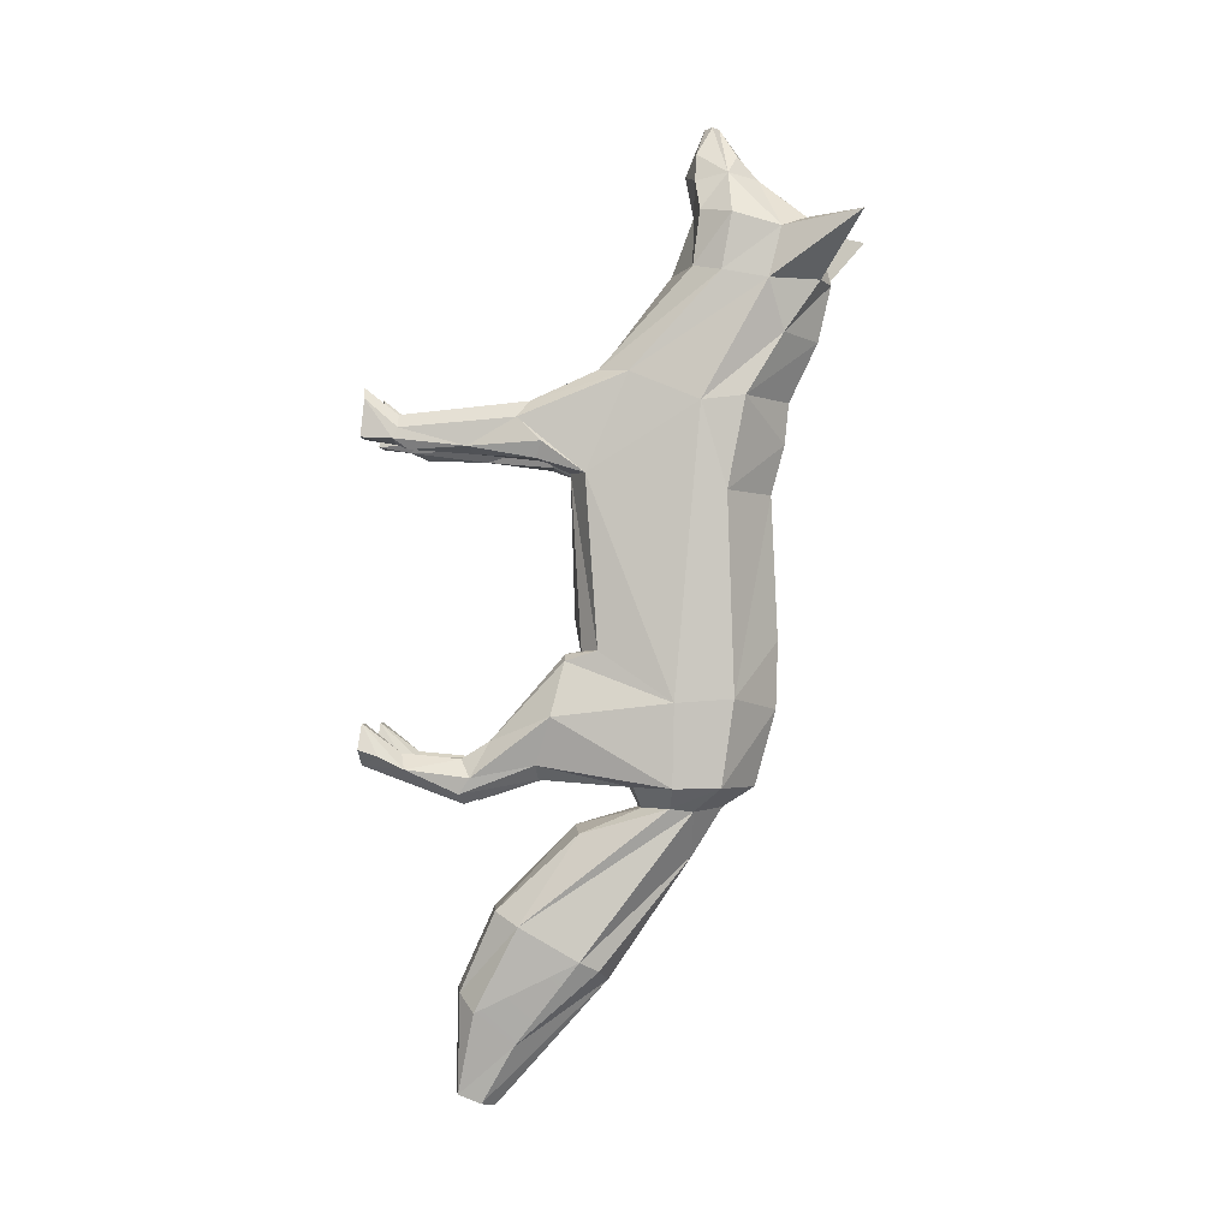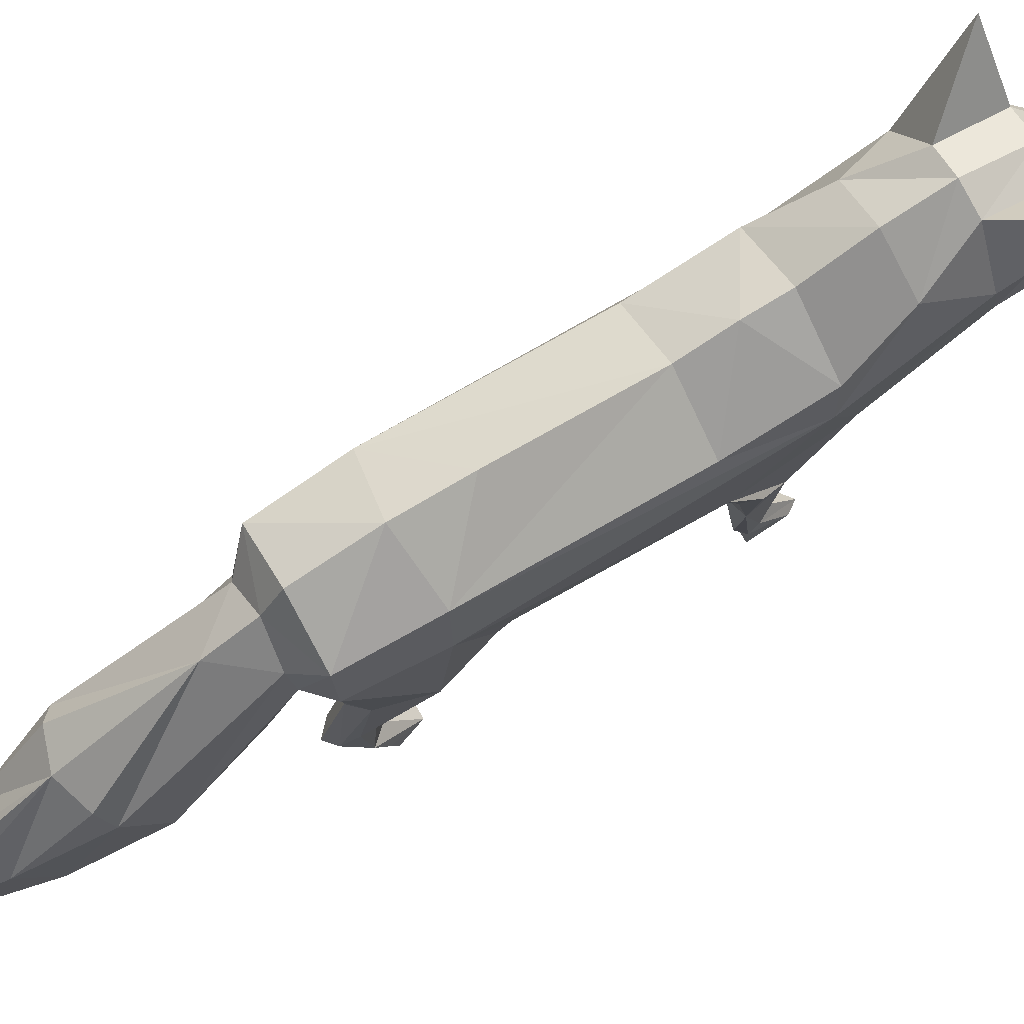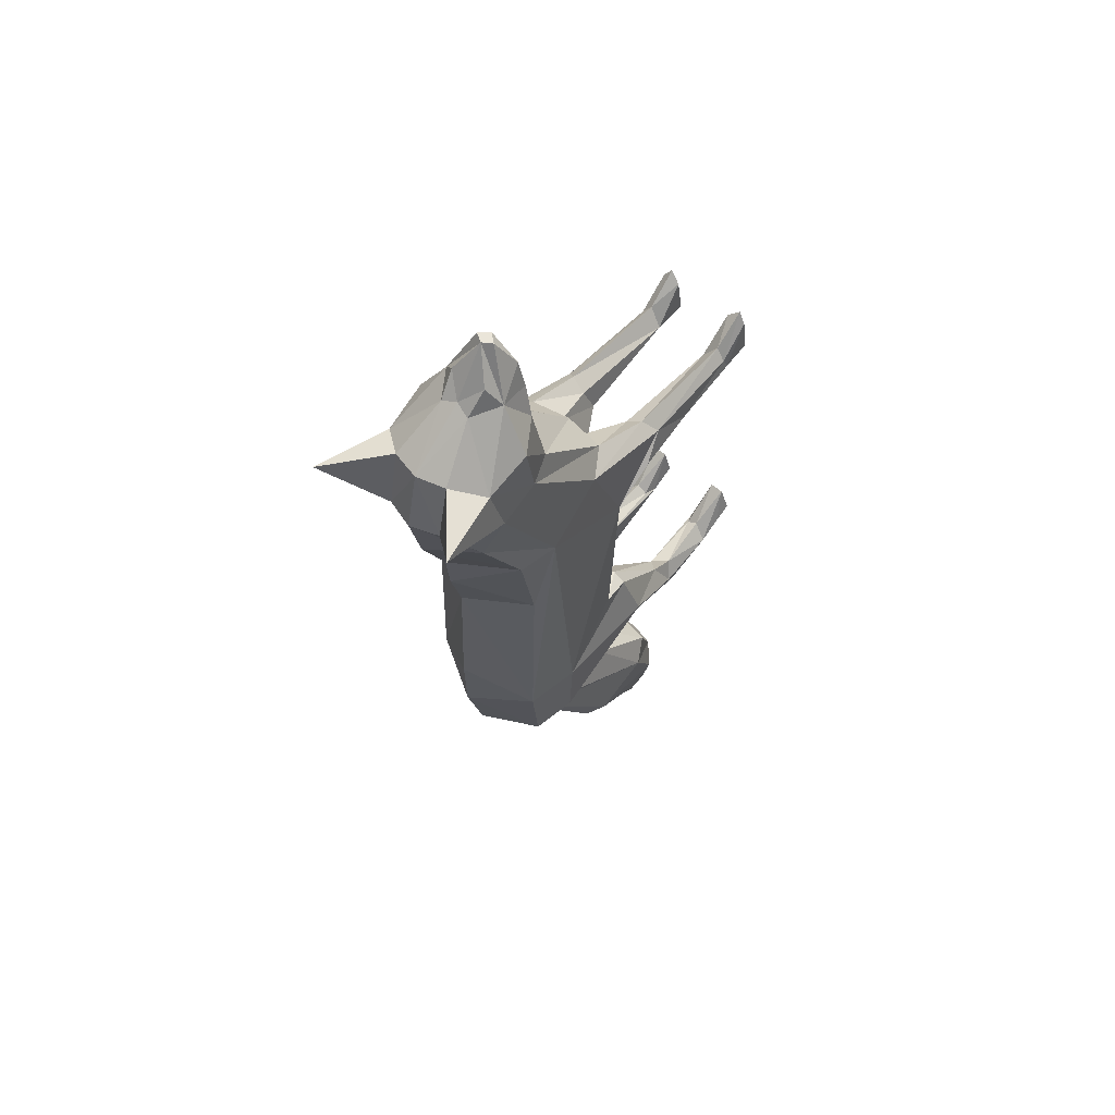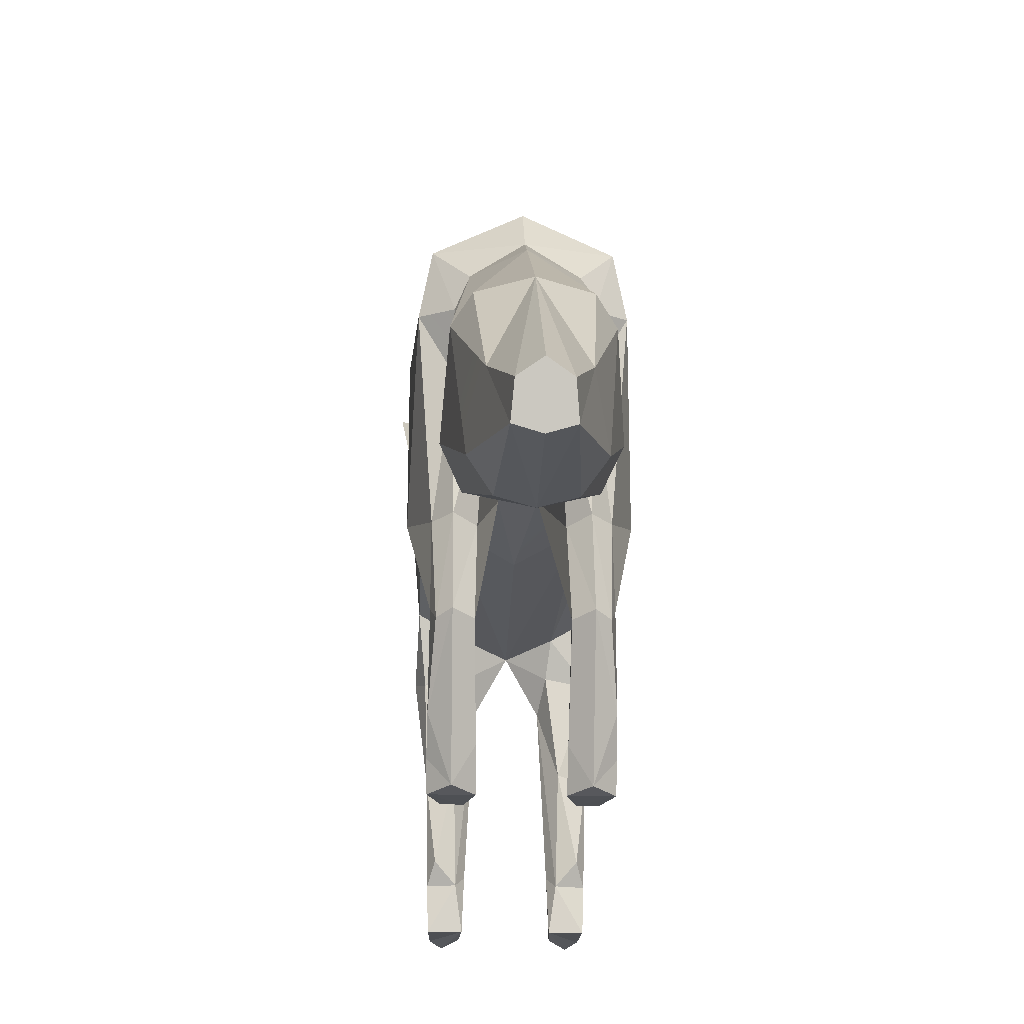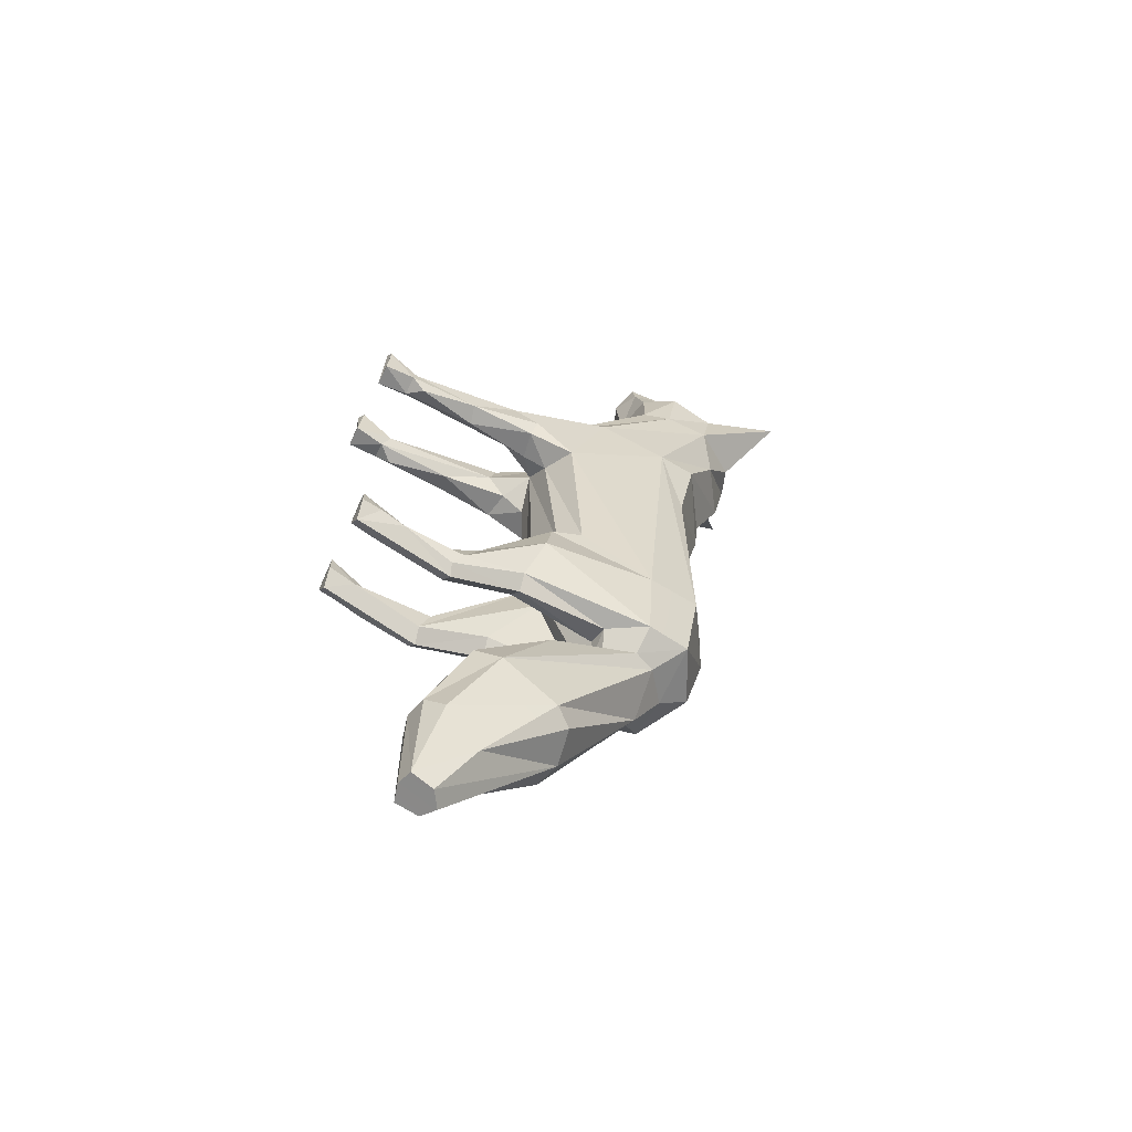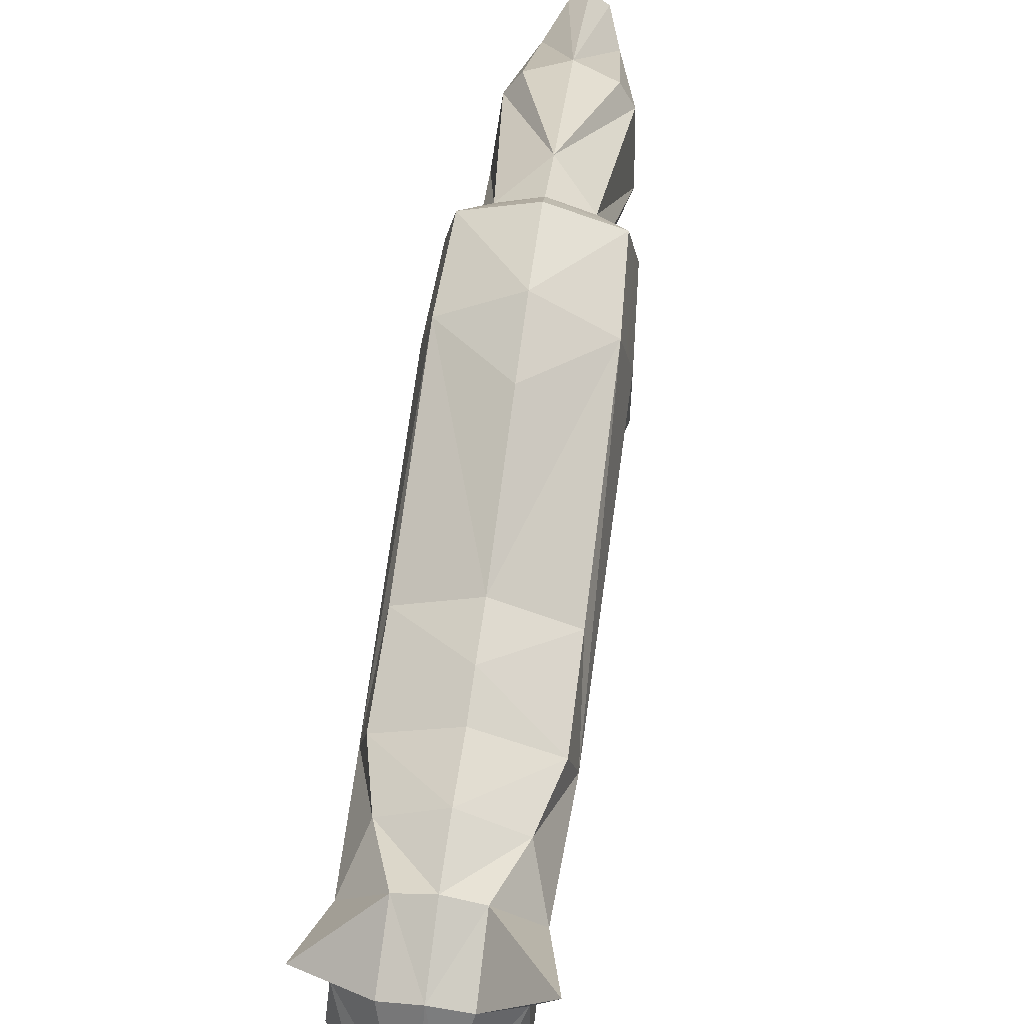
<metadata>
{"format":"obj","ext":"obj","renderer":"f3d","projection":"perspective","resolution":1024,"background":"white","views":[{"elev":-2.7,"azim":96.4,"up":"+Z"},{"elev":75.5,"azim":-120.0,"up":"+Y"},{"elev":58.4,"azim":-140.8,"up":"+Z"},{"elev":-23.5,"azim":178.2,"up":"+Y"},{"elev":-58.8,"azim":64.6,"up":"+Z"},{"elev":68.8,"azim":7.5,"up":"+Y"}]}
</metadata>
<code>
o Cube_001_Cube.003
v 0.06828 1.211 -0.7928
v -0.002711 1.229 -0.8806
v -0.007774 1.477 -1.403
v 0.002966 1.258 0.963
v 0.2356 1.286 0.9425
v 0.2898 1.802 1.485
v 0.00555 1.785 1.802
v 0.2361 1.837 1.803
v 0.1747 1.806 1.972
v 0.1901 1.986 2.009
v 0.11 2.031 2.113
v 0.007055 1.927 2.291
v 0.1353 1.811 2.126
v 0.06018 1.893 2.291
v 0.3498 2.016 1.761
v 0.348 1.959 1.45
v 0.07771 1.231 0.8458
v 0.157 0.9348 0.7184
v 0.1691 2.407 1.757
v 0.3328 2.277 1.681
v 0.4384 2.714 1.739
v 0.006255 1.741 2.031
v 0.007055 1.848 2.291
v 0.004566 1.665 1.483
v 0.2382 1.475 -1.296
v 0.1172 1.457 -1.273
v 0.001657 1.102 0.538
v -0.001191 1.131 -0.3869
v 0.2331 1.197 -0.5695
v 0.1511 0.949 -1.176
v 0.1263 0.8792 0.5637
v 0.1267 0.5222 -2.406
v -0.00735 0.4917 -2.387
v 0.09187 0.5081 -2.958
v 0.2125 0.6134 -2.506
v -0.007206 1.313 -2.34
v 0.1558 0.8252 -2.686
v 0.0801 0.6352 -3.008
v 0.3419 1.297 -0.5705
v 0.1741 1.13 0.3887
v 0.1256 1.182 -0.575
v 0.1405 1.508 -1.407
v -0.009329 0.6928 -3.03
v -0.009074 0.4813 -2.947
v -0.07316 1.211 -0.7923
v -0.2806 1.802 1.487
v -0.2298 1.286 0.9439
v -0.1626 1.806 1.973
v -0.225 1.837 1.805
v -0.1778 1.986 2.01
v -0.09701 2.031 2.113
v -0.1222 1.811 2.127
v -0.04607 1.893 2.291
v -0.339 2.016 1.763
v -0.339 1.959 1.452
v -0.1526 0.9348 0.7194
v -0.0725 1.231 0.8463
v -0.1583 2.407 1.758
v -0.4277 2.714 1.742
v -0.3224 2.277 1.683
v -0.2462 1.475 -1.295
v -0.125 1.457 -1.273
v -0.2366 1.197 -0.568
v -0.1584 0.949 -1.175
v -0.1228 0.8792 0.5644
v -0.1415 0.5222 -2.405
v -0.1101 0.5081 -2.958
v -0.2279 0.6134 -2.504
v -0.09862 0.6352 -3.007
v -0.1723 0.8252 -2.685
v -0.1717 1.13 0.3898
v -0.3454 1.297 -0.5684
v -0.1291 1.182 -0.5742
v -0.1561 1.508 -1.407
v -0.004632 1.133 -1.504
v 0.2007 1.179 -1.546
v 0.3489 1.23 0.377
v 0.000857 2.203 0.2783
v 0.3408 2.021 -0.8277
v -0.001572 2.237 -0.5104
v 0.3878 1.851 0.7526
v 0.3452 1.986 0.2773
v 0.3486 2.086 0.7794
v 0.3168 1.95 -1.298
v 0.3639 1.695 -1.301
v 0.2375 1.672 -1.409
v 0.394 1.707 -0.8491
v 0.3222 0.9623 0.4603
v 0.002397 2.301 0.7783
v 0.003405 2.46 1.106
v 0.2713 2.287 1.124
v 0.3617 2.211 1.4
v 0.1655 2.48 1.419
v 0.3472 1.463 0.9178
v 0.00436 2.532 1.416
v 0.00542 2.45 1.76
v 0.09025 2.141 1.983
v 0.006206 2.117 2.015
v 0.3184 1.117 -0.6242
v 0.2178 0.7299 -1.959
v 0.001698 2.278 0.5514
v -0.002711 2.225 -0.8806
v -0.003989 2.109 -1.295
v -0.007781 1.934 -1.406
v 0.396 1.051 -0.921
v 0.2414 1.112 -0.5851
v 0.3097 0.9598 -1.179
v 0.236 0.9655 -1.257
v 0.2926 0.5433 -1.336
v 0.312 0.6059 -1.247
v 0.1676 0.6103 -1.17
v 0.2369 0.5611 -1.388
v 0.1605 0.5476 -1.318
v 0.2643 0.7103 -1.048
v 0.3605 0.9945 0.55
v 0.3125 0.5843 0.5323
v 0.1559 0.9945 0.4601
v 0.2052 0.609 0.4998
v 0.2472 0.9175 0.7791
v 0.3197 0.8554 0.6853
v -0.005134 1.771 -1.667
v 0.1863 1.792 -1.427
v 0.2612 1.19 -2.224
v 0.2903 0.8644 -2.037
v -0.005984 0.693 -1.943
v 0.1892 1.286 -2.278
v -0.2102 1.179 -1.545
v -0.3466 1.23 0.3791
v -0.3459 2.021 -0.8256
v -0.3831 1.851 0.755
v -0.3438 2.086 0.7816
v -0.3435 1.986 0.2794
v -0.3248 1.95 -1.296
v -0.2531 1.672 -1.408
v -0.3719 1.695 -1.299
v -0.3992 1.707 -0.8467
v -0.3194 0.9623 0.4623
v -0.2644 2.287 1.125
v -0.3531 2.211 1.402
v -0.1567 2.48 1.42
v -0.3416 1.463 0.9199
v -0.07804 2.141 1.984
v -0.3223 1.117 -0.6222
v -0.2299 0.7299 -1.957
v -0.4017 1.051 -0.9186
v -0.245 1.112 -0.5836
v -0.3169 0.9598 -1.177
v -0.2437 0.9655 -1.256
v -0.3009 0.5433 -1.334
v -0.3197 0.6059 -1.246
v -0.1748 0.6103 -1.169
v -0.2455 0.5611 -1.386
v -0.1686 0.5476 -1.317
v -0.2708 0.7103 -1.047
v -0.3092 0.5843 0.5342
v -0.3571 0.9945 0.5522
v -0.2021 0.609 0.501
v -0.1531 0.9945 0.4611
v -0.2424 0.9175 0.7806
v -0.3154 0.8554 0.6873
v -0.2749 1.19 -2.223
v -0.2019 1.792 -1.426
v -0.3028 0.8644 -2.035
v -0.2032 1.286 -2.277
v 0.2596 0.5512 -1.146
v 0.1525 0.1502 -1.167
v 0.3172 0.2514 -1.203
v 0.2348 0.003595 -1.183
v 0.3186 0.1105 -1.136
v 0.1736 0.2253 -1.152
v 0.1892 0.008088 -0.955
v 0.1506 -0.004187 -1.1
v 0.3169 -0.003522 -1.099
v 0.2702 0.009709 -0.9557
v 0.2356 0.2222 -1.116
v 0.2768 0.2611 0.5214
v 0.1967 0.175 0.5583
v 0.2416 0.1983 0.7151
v 0.1619 0.2183 0.6097
v 0.2951 0.2038 0.6413
v 0.1808 0.02741 0.8074
v 0.1706 -0.002059 0.5904
v 0.3011 -0.001536 0.5908
v 0.2921 0.01947 0.8015
v 0.3058 0.1765 0.5812
v 0.2467 0.007752 0.8662
v -0.2666 0.5512 -1.145
v -0.1596 0.1502 -1.166
v -0.3246 0.2514 -1.201
v -0.242 0.003595 -1.182
v -0.3256 0.1105 -1.134
v -0.1807 0.2253 -1.151
v -0.195 0.008088 -0.9538
v -0.1573 -0.004187 -1.099
v -0.3237 -0.003522 -1.097
v -0.2761 0.009709 -0.954
v -0.2425 0.2222 -1.115
v -0.2736 0.2611 0.5231
v -0.1932 0.175 0.5595
v -0.2372 0.1983 0.7166
v -0.1582 0.2183 0.6106
v -0.2912 0.2038 0.6431
v -0.1758 0.02741 0.8085
v -0.167 -0.002059 0.5915
v -0.2872 0.01947 0.8033
v -0.2974 -0.001536 0.5927
v -0.3022 0.1765 0.5831
v -0.2413 0.007752 0.8677
f 1 2 3
f 4 5 6
f 7 8 9
f 10 11 12
f 13 10 14
f 8 15 10
f 6 16 15
f 5 17 18
f 19 20 21
f 22 9 13
f 22 13 23
f 24 6 7
f 25 26 3
f 27 28 29
f 28 2 1
f 1 26 30
f 17 27 31
f 32 33 34
f 35 32 34
f 36 37 38
f 37 35 34
f 29 39 40
f 26 1 3
f 4 17 5
f 7 6 8
f 22 7 9
f 14 10 12
f 13 9 10
f 23 13 14
f 9 8 10
f 6 5 16
f 8 6 15
f 29 28 41
f 24 4 6
f 4 27 17
f 42 25 3
f 40 27 29
f 41 28 1
f 18 17 31
f 43 36 38
f 34 33 44
f 38 37 34
f 44 43 38
f 34 44 38
f 45 3 2
f 4 46 47
f 7 48 49
f 50 12 51
f 52 53 50
f 49 50 54
f 46 54 55
f 47 56 57
f 58 59 60
f 22 52 48
f 22 23 52
f 24 7 46
f 61 3 62
f 27 63 28
f 28 45 2
f 45 64 62
f 57 65 27
f 66 67 33
f 68 67 66
f 36 69 70
f 70 67 68
f 63 71 72
f 62 3 45
f 4 47 57
f 7 49 46
f 22 48 7
f 53 12 50
f 52 50 48
f 23 53 52
f 48 50 49
f 46 55 47
f 49 54 46
f 63 73 28
f 24 46 4
f 4 57 27
f 74 3 61
f 71 63 27
f 73 45 28
f 56 65 57
f 43 69 36
f 67 44 33
f 69 67 70
f 44 69 43
f 67 69 44
f 42 3 75
f 76 42 75
f 39 77 40
f 78 79 80
f 81 82 83
f 79 82 81
f 84 85 86
f 79 87 85
f 85 25 42
f 40 77 88
f 83 89 90
f 81 83 91
f 92 91 93
f 94 81 92
f 16 92 20
f 93 95 96
f 91 90 95
f 15 20 10
f 92 93 21
f 20 19 97
f 11 98 12
f 10 97 11
f 5 94 16
f 87 81 77
f 20 92 21
f 93 19 21
f 86 42 76
f 87 39 99
f 76 75 100
f 19 96 97
f 82 78 101
f 102 79 84
f 103 84 104
f 85 87 105
f 39 29 106
f 25 85 107
f 26 25 108
f 108 107 109
f 107 105 110
f 106 41 111
f 30 108 112
f 1 30 113
f 99 106 114
f 105 99 114
f 41 1 113
f 88 115 116
f 31 117 118
f 94 5 119
f 27 40 117
f 77 94 120
f 117 88 118
f 121 122 123
f 86 76 124
f 122 86 124
f 123 124 35
f 100 125 33
f 124 100 32
f 126 123 37
f 36 126 37
f 106 29 41
f 80 79 102
f 87 79 81
f 122 84 86
f 104 84 122
f 84 79 85
f 83 101 89
f 86 85 42
f 91 83 90
f 92 81 91
f 94 77 81
f 117 40 88
f 16 94 92
f 15 16 20
f 93 91 95
f 97 96 98
f 10 20 97
f 11 97 98
f 88 77 115
f 119 5 18
f 39 87 77
f 121 104 122
f 105 87 99
f 124 76 100
f 19 93 96
f 83 82 101
f 103 102 84
f 107 85 105
f 78 82 79
f 99 39 106
f 108 25 107
f 30 26 108
f 111 41 113
f 120 94 119
f 31 27 117
f 115 77 120
f 116 115 120
f 126 121 123
f 100 75 125
f 36 121 126
f 123 122 124
f 37 123 35
f 32 100 33
f 35 124 32
f 74 75 3
f 127 75 74
f 72 71 128
f 78 80 129
f 130 131 132
f 129 130 132
f 133 134 135
f 129 135 136
f 135 74 61
f 71 137 128
f 131 90 89
f 130 138 131
f 139 140 138
f 141 139 130
f 55 60 139
f 140 96 95
f 138 95 90
f 54 50 60
f 139 59 140
f 60 142 58
f 51 12 98
f 50 51 142
f 47 55 141
f 136 128 130
f 60 59 139
f 140 59 58
f 134 127 74
f 136 143 72
f 127 144 75
f 58 142 96
f 132 101 78
f 102 133 129
f 103 104 133
f 135 145 136
f 72 146 63
f 61 147 135
f 62 148 61
f 148 149 147
f 147 150 145
f 146 151 73
f 64 152 148
f 45 153 64
f 143 154 146
f 145 154 143
f 73 153 45
f 137 155 156
f 65 157 158
f 141 159 47
f 27 158 71
f 128 160 141
f 158 157 137
f 121 161 162
f 134 163 127
f 162 163 134
f 161 68 163
f 144 33 125
f 163 66 144
f 164 70 161
f 36 70 164
f 146 73 63
f 80 102 129
f 136 130 129
f 162 134 133
f 104 162 133
f 133 135 129
f 131 89 101
f 134 74 135
f 138 90 131
f 139 138 130
f 141 130 128
f 158 137 71
f 55 139 141
f 54 60 55
f 140 95 138
f 142 98 96
f 50 142 60
f 51 98 142
f 137 156 128
f 159 56 47
f 72 128 136
f 121 162 104
f 145 143 136
f 163 144 127
f 58 96 140
f 131 101 132
f 103 133 102
f 147 145 135
f 78 129 132
f 143 146 72
f 148 147 61
f 64 148 62
f 151 153 73
f 160 159 141
f 65 158 27
f 156 160 128
f 155 160 156
f 164 161 121
f 144 125 75
f 36 164 121
f 161 163 162
f 70 68 161
f 66 33 144
f 68 66 163
f 110 114 165
f 111 113 166
f 110 165 167
f 168 167 169
f 113 112 168
f 165 111 170
f 109 110 167
f 112 109 167
f 171 166 172
f 171 172 173
f 168 169 173
f 169 167 174
f 167 175 174
f 175 170 171
f 118 116 176
f 31 118 177
f 120 119 178
f 119 18 179
f 18 31 179
f 116 120 180
f 181 179 182
f 182 183 184
f 179 177 182
f 177 185 183
f 180 178 186
f 178 179 181
f 185 180 184
f 112 108 109
f 109 107 110
f 114 106 111
f 113 30 112
f 165 114 111
f 110 105 114
f 170 111 166
f 167 165 175
f 166 113 168
f 175 165 170
f 168 112 167
f 172 166 168
f 174 171 173
f 168 173 172
f 173 169 174
f 171 170 166
f 174 175 171
f 118 88 116
f 176 116 185
f 179 31 177
f 180 120 178
f 178 119 179
f 177 118 176
f 185 116 180
f 183 185 184
f 177 176 185
f 181 182 186
f 186 182 184
f 182 177 183
f 184 180 186
f 186 178 181
f 150 187 154
f 151 188 153
f 150 189 187
f 190 191 189
f 153 190 152
f 187 192 151
f 149 189 150
f 152 189 149
f 193 194 188
f 193 195 194
f 190 195 191
f 191 196 189
f 189 196 197
f 197 193 192
f 157 198 155
f 65 199 157
f 160 200 159
f 159 201 56
f 56 201 65
f 155 202 160
f 203 204 201
f 204 205 206
f 201 204 199
f 199 206 207
f 202 208 200
f 200 203 201
f 207 205 202
f 152 149 148
f 149 150 147
f 154 151 146
f 153 152 64
f 187 151 154
f 150 154 145
f 192 188 151
f 189 197 187
f 188 190 153
f 197 192 187
f 190 189 152
f 194 190 188
f 196 195 193
f 190 194 195
f 195 196 191
f 193 188 192
f 196 193 197
f 157 155 137
f 198 207 155
f 201 199 65
f 202 200 160
f 200 201 159
f 199 198 157
f 207 202 155
f 206 205 207
f 199 207 198
f 203 208 204
f 208 205 204
f 204 206 199
f 205 208 202
f 208 203 200
f 14 12 23
f 53 23 12

</code>
